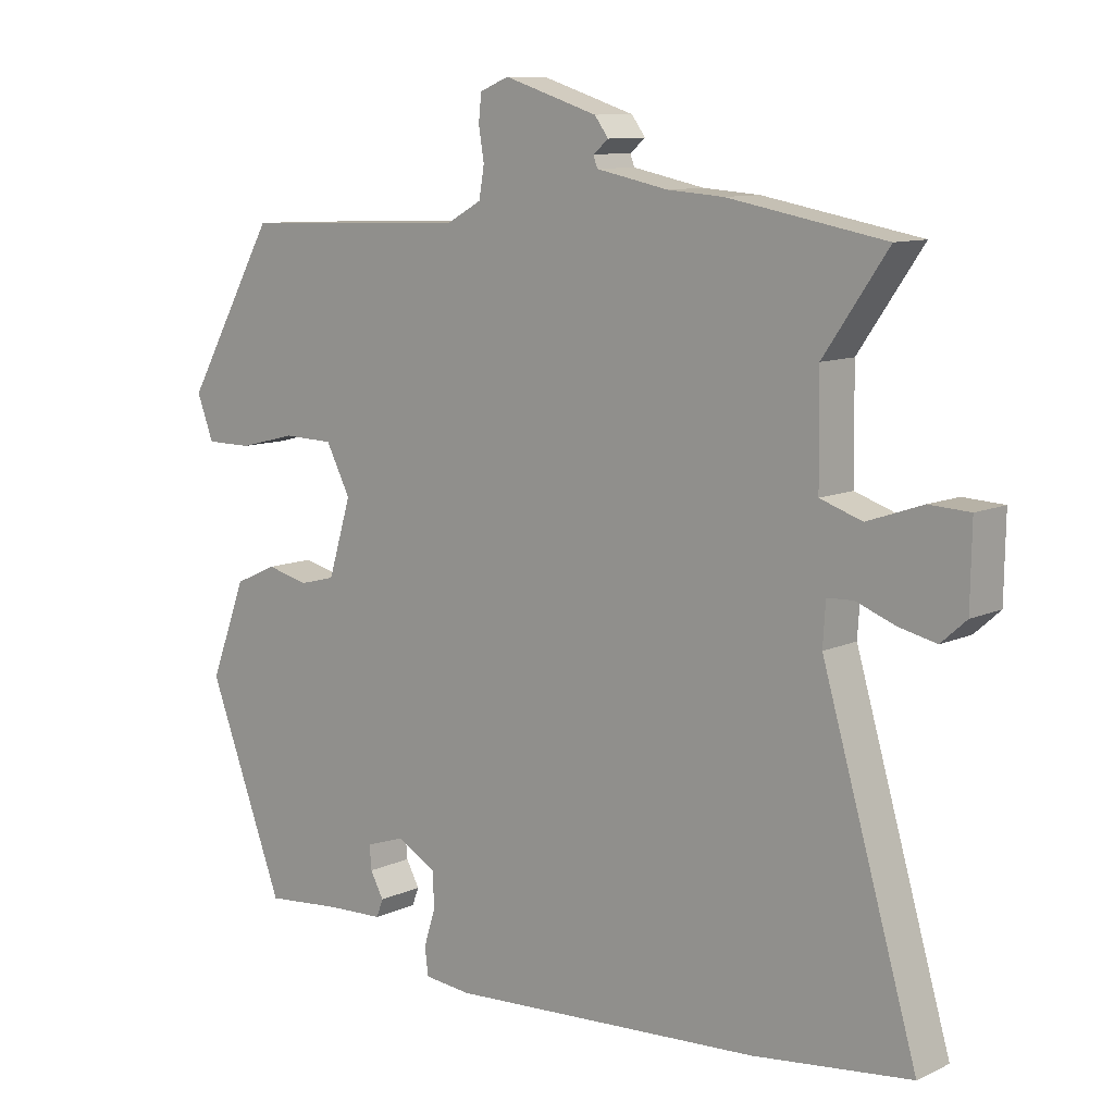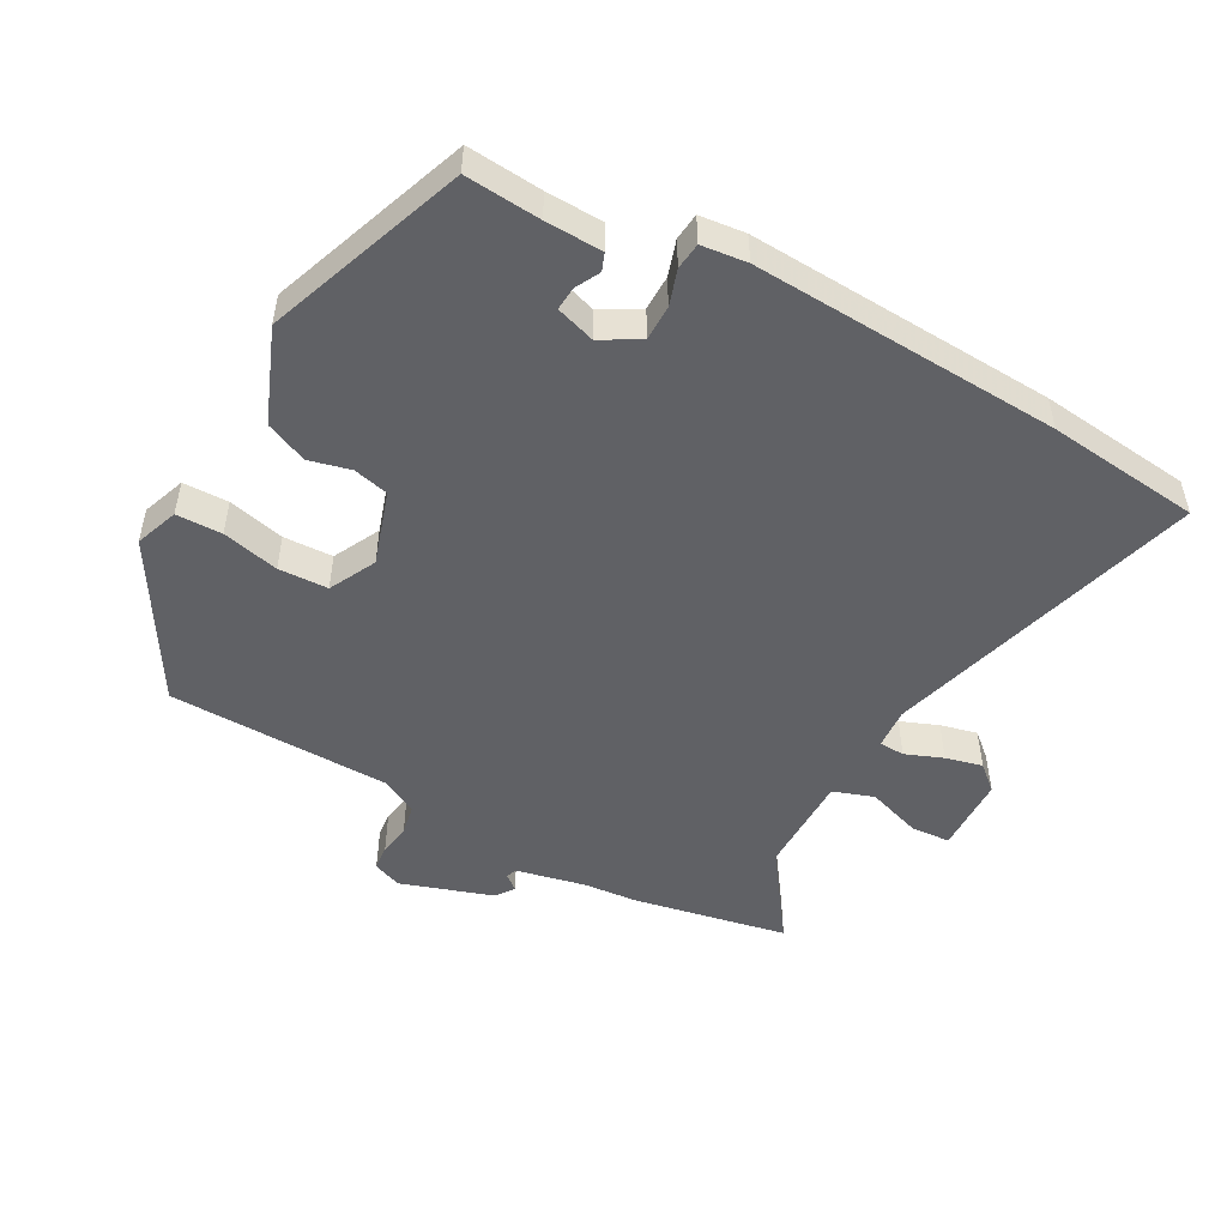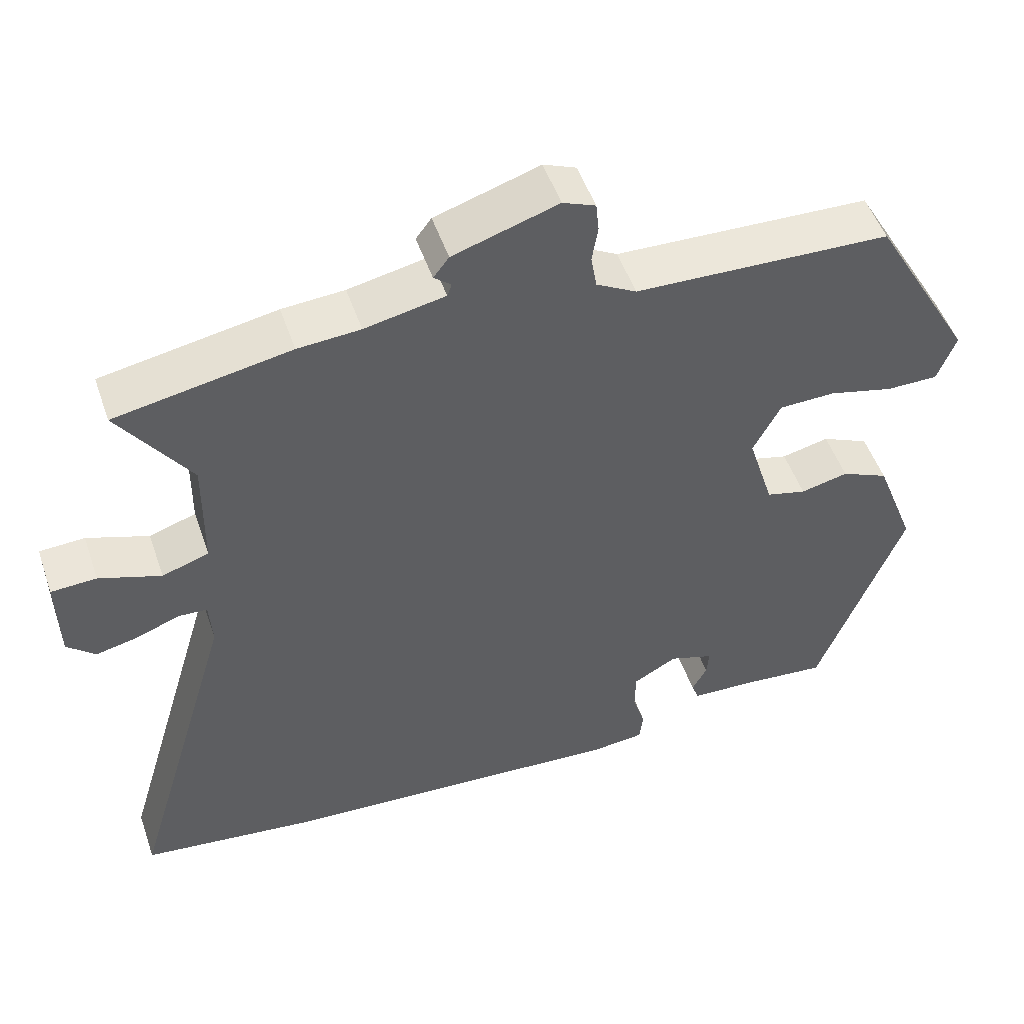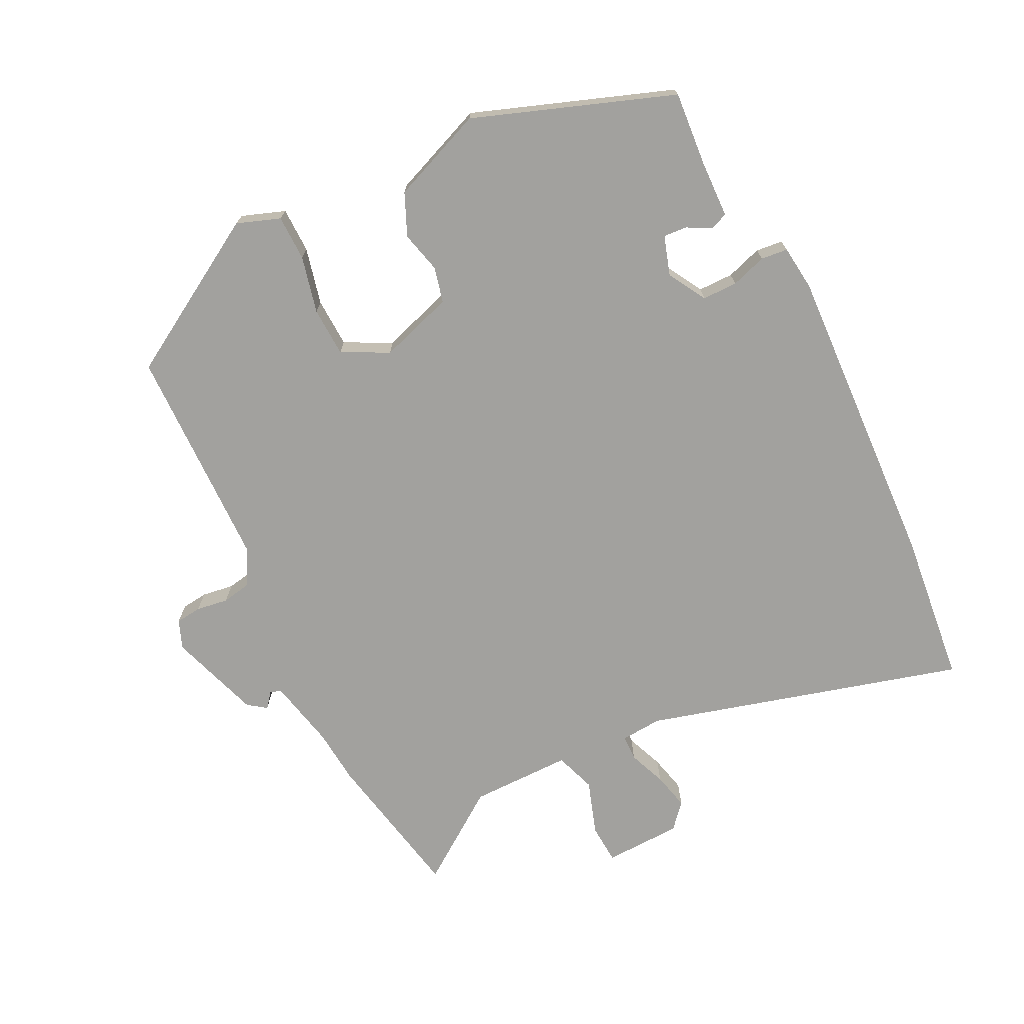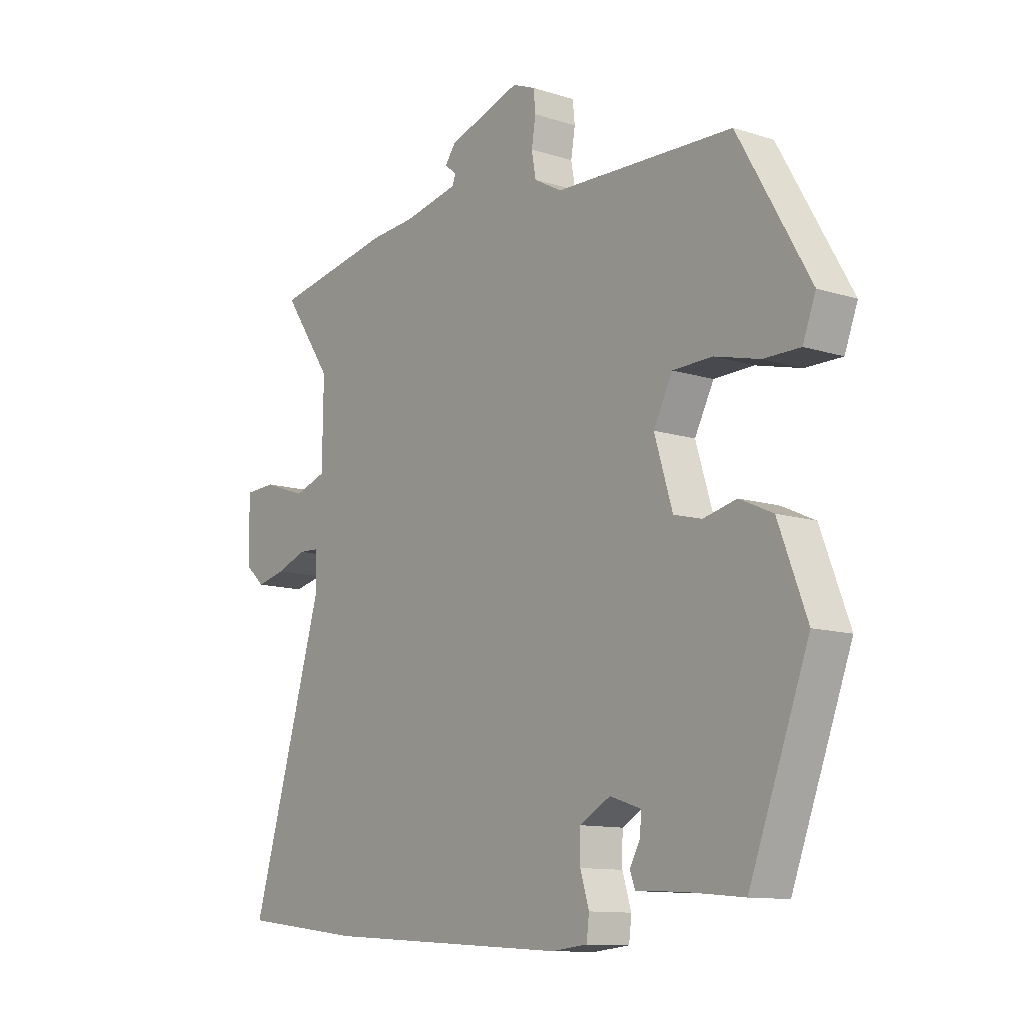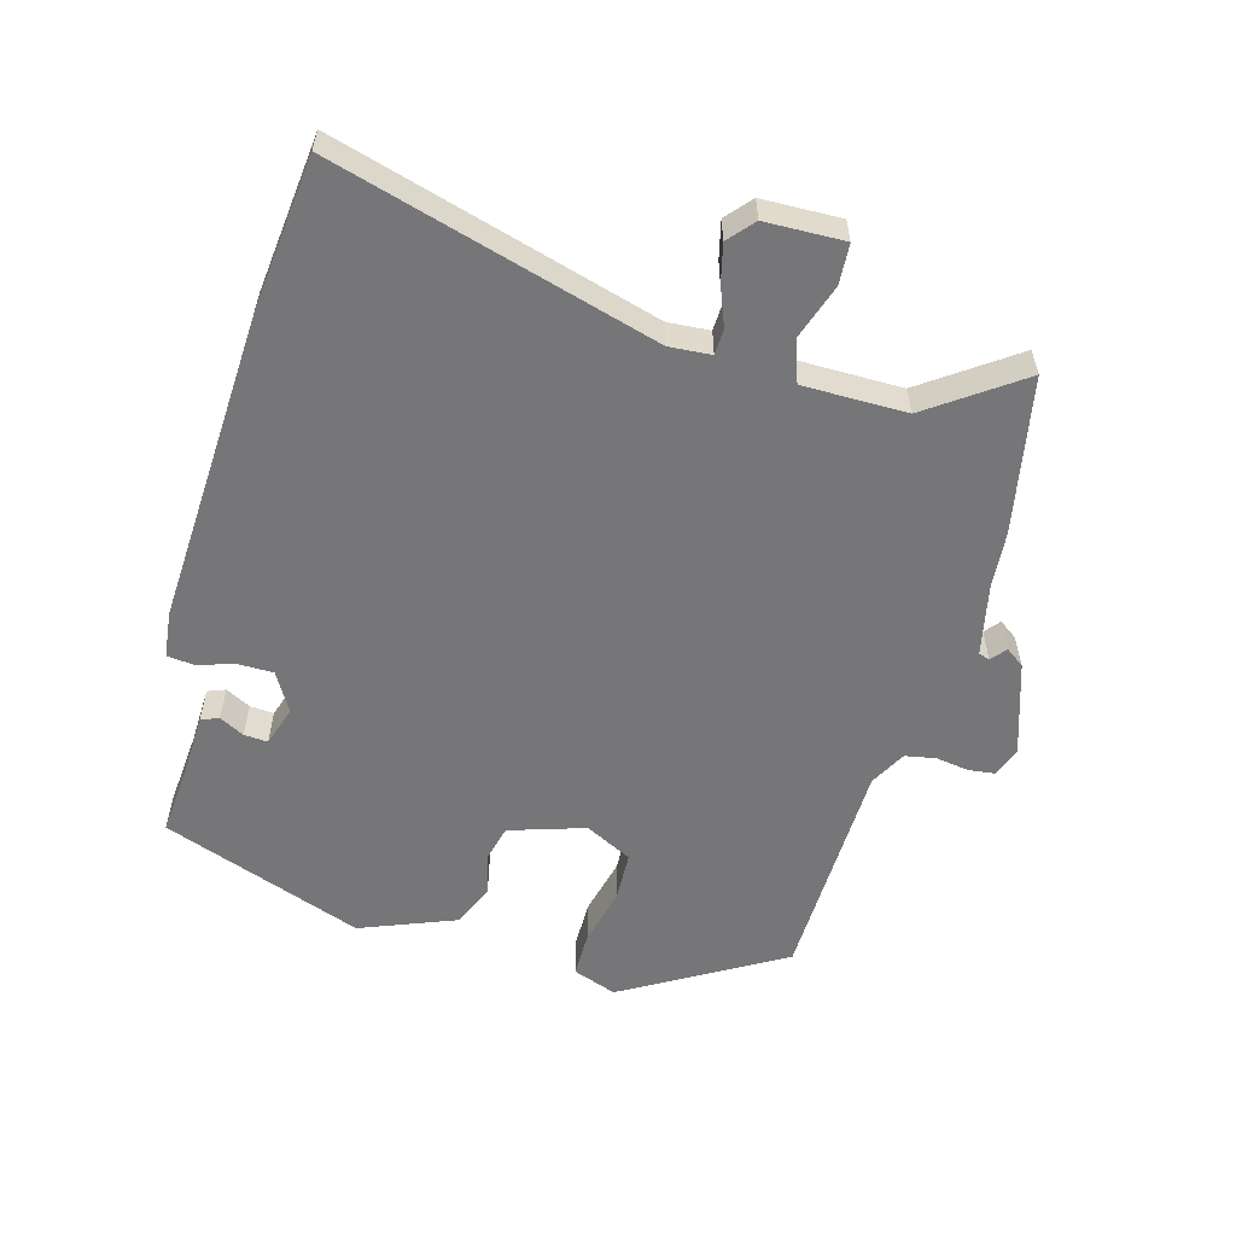
<metadata>
{"format":"obj","ext":"obj","renderer":"f3d","projection":"perspective","resolution":1024,"background":"white","views":[{"elev":10.2,"azim":-139.0,"up":"+Z"},{"elev":-50.0,"azim":151.9,"up":"+Y"},{"elev":50.7,"azim":-18.8,"up":"+Z"},{"elev":-72.1,"azim":117.2,"up":"+Y"},{"elev":-11.5,"azim":52.4,"up":"+Z"},{"elev":-56.9,"azim":-105.0,"up":"+Y"}]}
</metadata>
<code>
v -0.611 0.07 0.48
v -0.376 0.07 0.523
v -0.292 0.07 0.529
v -0.184 0.07 0.551
v -0.178 0.07 0.568
v -0.201 0.07 0.587
v -0.18 0.07 0.615
v -0.039 0.07 0.66
v 0.005 0.07 0.642
v 0.009 0.07 0.602
v 0.001 0.07 0.553
v 0.009 0.07 0.507
v 0.063 0.07 0.477
v 0.407 0.07 0.465
v 0.545 0.07 0.224
v 0.52 0.07 0.158
v 0.45 0.07 0.158
v 0.363 0.07 0.18
v 0.287 0.07 0.178
v 0.25 0.07 0.107
v 0.285 0.07 -0.007
v 0.339 0.07 -0.021
v 0.403 0.07 -0.006
v 0.467 0.07 -0.035
v 0.522 0.07 -0.179
v 0.407 0.07 -0.483
v 0.292 0.07 -0.472
v 0.205 0.07 -0.468
v 0.195 0.07 -0.441
v 0.215 0.07 -0.404
v 0.218 0.07 -0.368
v 0.158 0.07 -0.348
v 0.099 0.07 -0.381
v 0.098 0.07 -0.435
v 0.115 0.07 -0.49
v 0.11 0.07 -0.531
v 0.04 0.07 -0.538
v -0.433 0.07 -0.508
v -0.669 0.07 -0.479
v -0.526 0.07 0.007
v -0.53 0.07 0.07
v -0.569 0.07 0.072
v -0.627 0.07 0.05
v -0.684 0.07 0.037
v -0.722 0.07 0.071
v -0.724 0.07 0.19
v -0.663 0.07 0.193
v -0.58 0.07 0.164
v -0.517 0.07 0.185
v -0.515 0.07 0.341
v -0.611 0 0.48
v -0.376 0 0.523
v -0.292 0 0.529
v -0.184 0 0.551
v -0.178 0 0.568
v -0.201 0 0.587
v -0.18 0 0.615
v -0.039 0 0.66
v 0.005 0 0.642
v 0.009 0 0.602
v 0.001 0 0.553
v 0.009 0 0.507
v 0.063 0 0.477
v 0.407 0 0.465
v 0.545 0 0.224
v 0.52 0 0.158
v 0.45 0 0.158
v 0.363 0 0.18
v 0.287 0 0.178
v 0.25 0 0.107
v 0.285 0 -0.007
v 0.339 0 -0.021
v 0.403 0 -0.006
v 0.467 0 -0.035
v 0.522 0 -0.179
v 0.407 0 -0.483
v 0.292 0 -0.472
v 0.205 0 -0.468
v 0.195 0 -0.441
v 0.215 0 -0.404
v 0.218 0 -0.368
v 0.158 0 -0.348
v 0.099 0 -0.381
v 0.098 0 -0.435
v 0.115 0 -0.49
v 0.11 0 -0.531
v 0.04 0 -0.538
v -0.433 0 -0.508
v -0.669 0 -0.479
v -0.526 0 0.007
v -0.53 0 0.07
v -0.569 0 0.072
v -0.627 0 0.05
v -0.684 0 0.037
v -0.722 0 0.071
v -0.724 0 0.19
v -0.663 0 0.193
v -0.58 0 0.164
v -0.517 0 0.185
v -0.515 0 0.341
f 45 46 47 48
f 45 48 49
f 42 43 44 45
f 42 45 49
f 41 42 49
f 40 41 49
f 37 38 39 40
f 37 40 49
f 34 35 36 37
f 33 34 37 49
f 32 33 49 50
f 27 28 29 30
f 27 30 31
f 26 27 31
f 25 26 31
f 22 23 24 25
f 21 22 25 31
f 20 21 31 32
f 15 16 17 18
f 13 14 15 18
f 12 13 18 19
f 8 9 10 11
f 8 11 12
f 5 6 7 8
f 4 5 8 12
f 3 4 12 19
f 20 32 50 1
f 3 19 20
f 1 2 3 20
f 98 97 96 95
f 99 98 95
f 95 94 93 92
f 99 95 92
f 99 92 91
f 99 91 90
f 90 89 88 87
f 99 90 87
f 87 86 85 84
f 99 87 84 83
f 100 99 83 82
f 80 79 78 77
f 81 80 77
f 81 77 76
f 81 76 75
f 75 74 73 72
f 81 75 72 71
f 82 81 71 70
f 68 67 66 65
f 68 65 64 63
f 69 68 63 62
f 61 60 59 58
f 62 61 58
f 58 57 56 55
f 62 58 55 54
f 69 62 54 53
f 51 100 82 70
f 70 69 53
f 70 53 52 51
f 1 51 52 2
f 2 52 53 3
f 3 53 54 4
f 4 54 55 5
f 5 55 56 6
f 6 56 57 7
f 7 57 58 8
f 8 58 59 9
f 9 59 60 10
f 10 60 61 11
f 11 61 62 12
f 12 62 63 13
f 13 63 64 14
f 14 64 65 15
f 15 65 66 16
f 16 66 67 17
f 17 67 68 18
f 18 68 69 19
f 19 69 70 20
f 20 70 71 21
f 21 71 72 22
f 22 72 73 23
f 23 73 74 24
f 24 74 75 25
f 25 75 76 26
f 26 76 77 27
f 27 77 78 28
f 28 78 79 29
f 29 79 80 30
f 30 80 81 31
f 31 81 82 32
f 32 82 83 33
f 33 83 84 34
f 34 84 85 35
f 35 85 86 36
f 36 86 87 37
f 37 87 88 38
f 38 88 89 39
f 39 89 90 40
f 40 90 91 41
f 41 91 92 42
f 42 92 93 43
f 43 93 94 44
f 44 94 95 45
f 45 95 96 46
f 46 96 97 47
f 47 97 98 48
f 48 98 99 49
f 49 99 100 50
f 50 100 51 1

</code>
